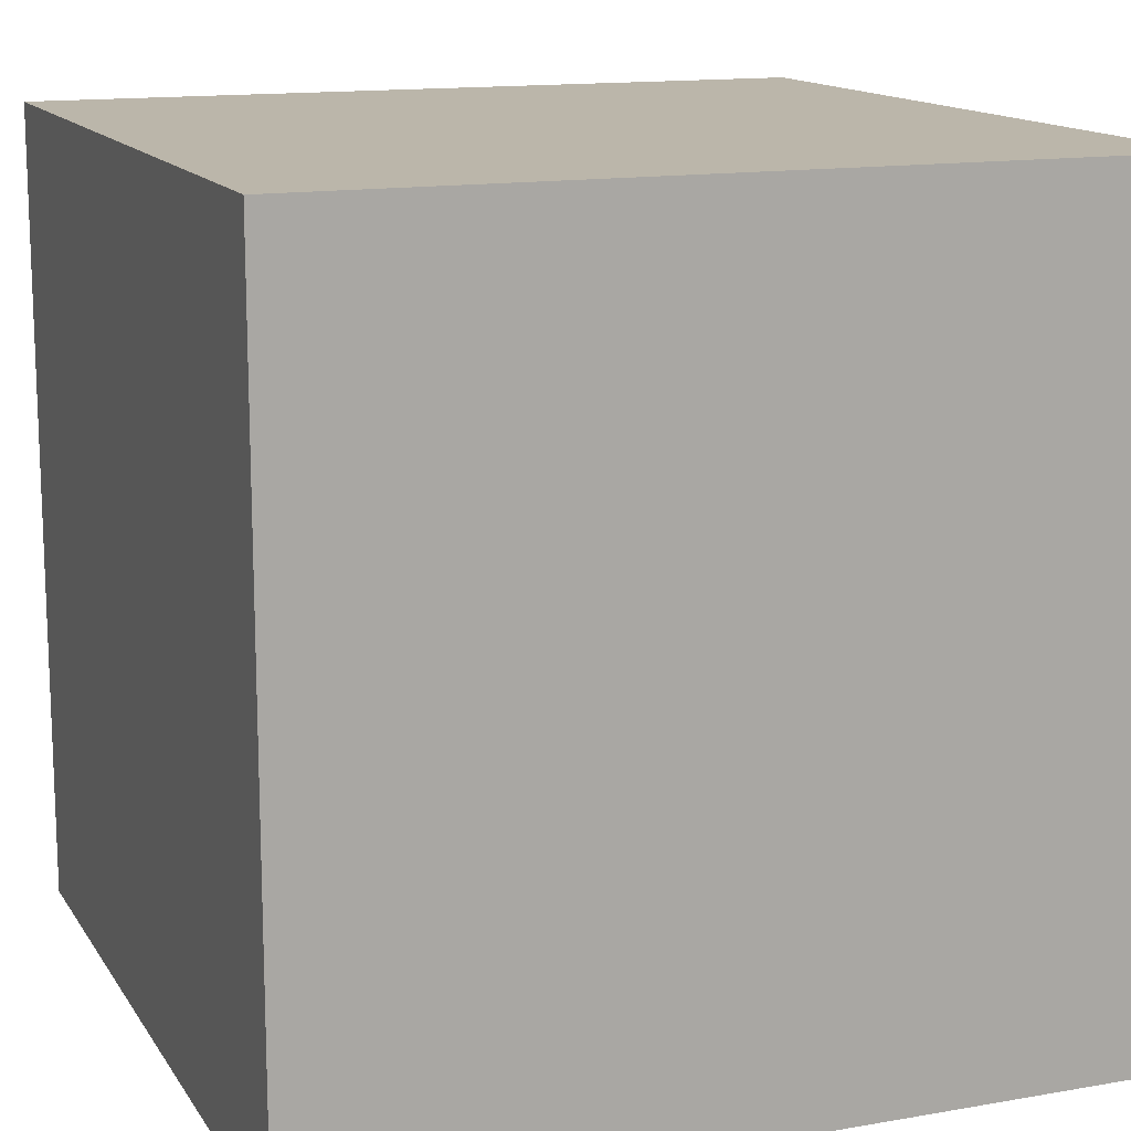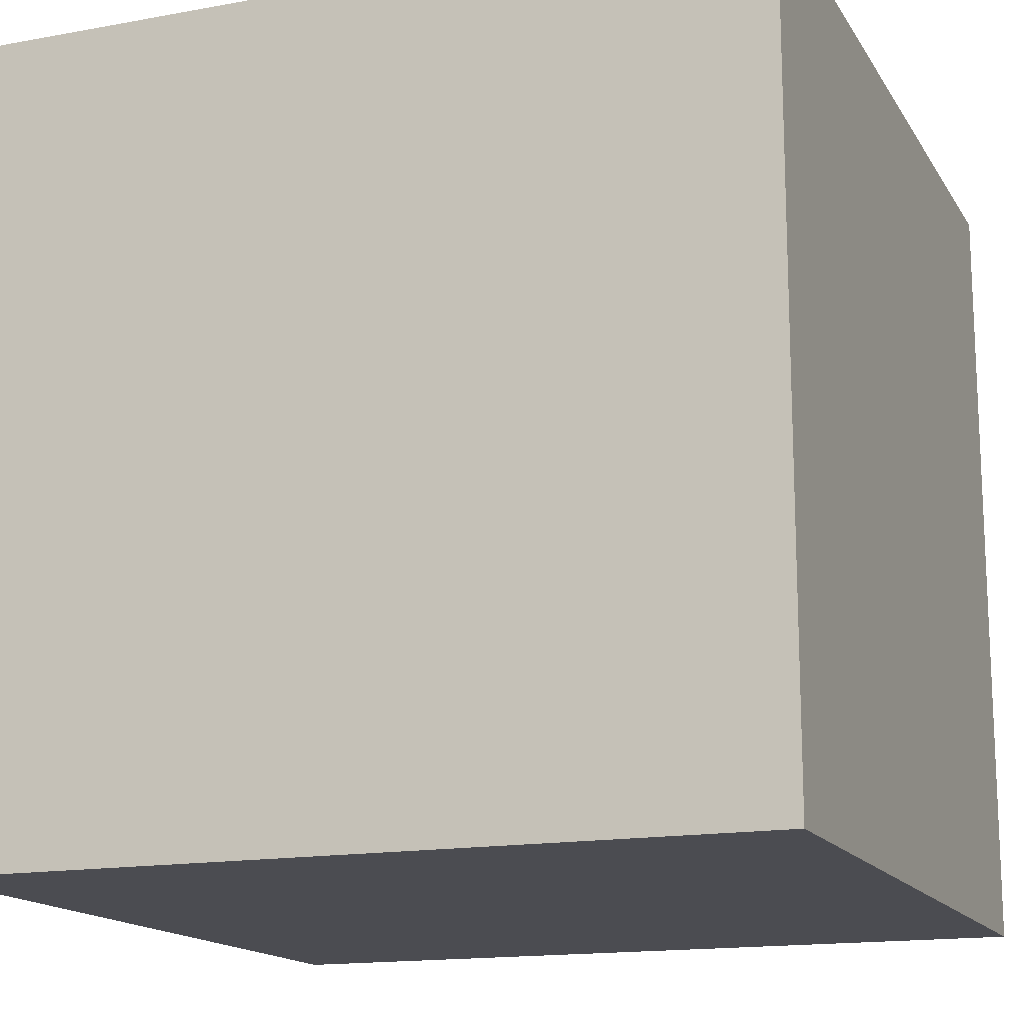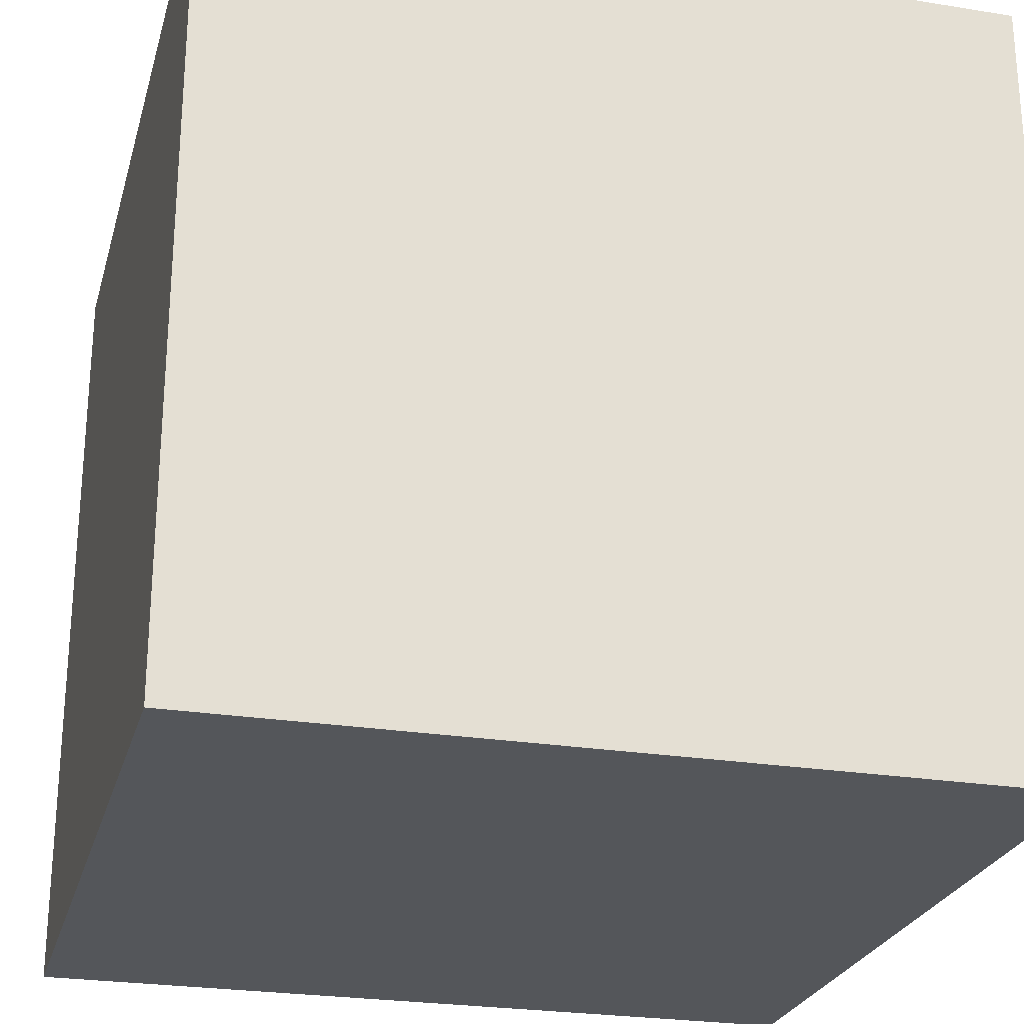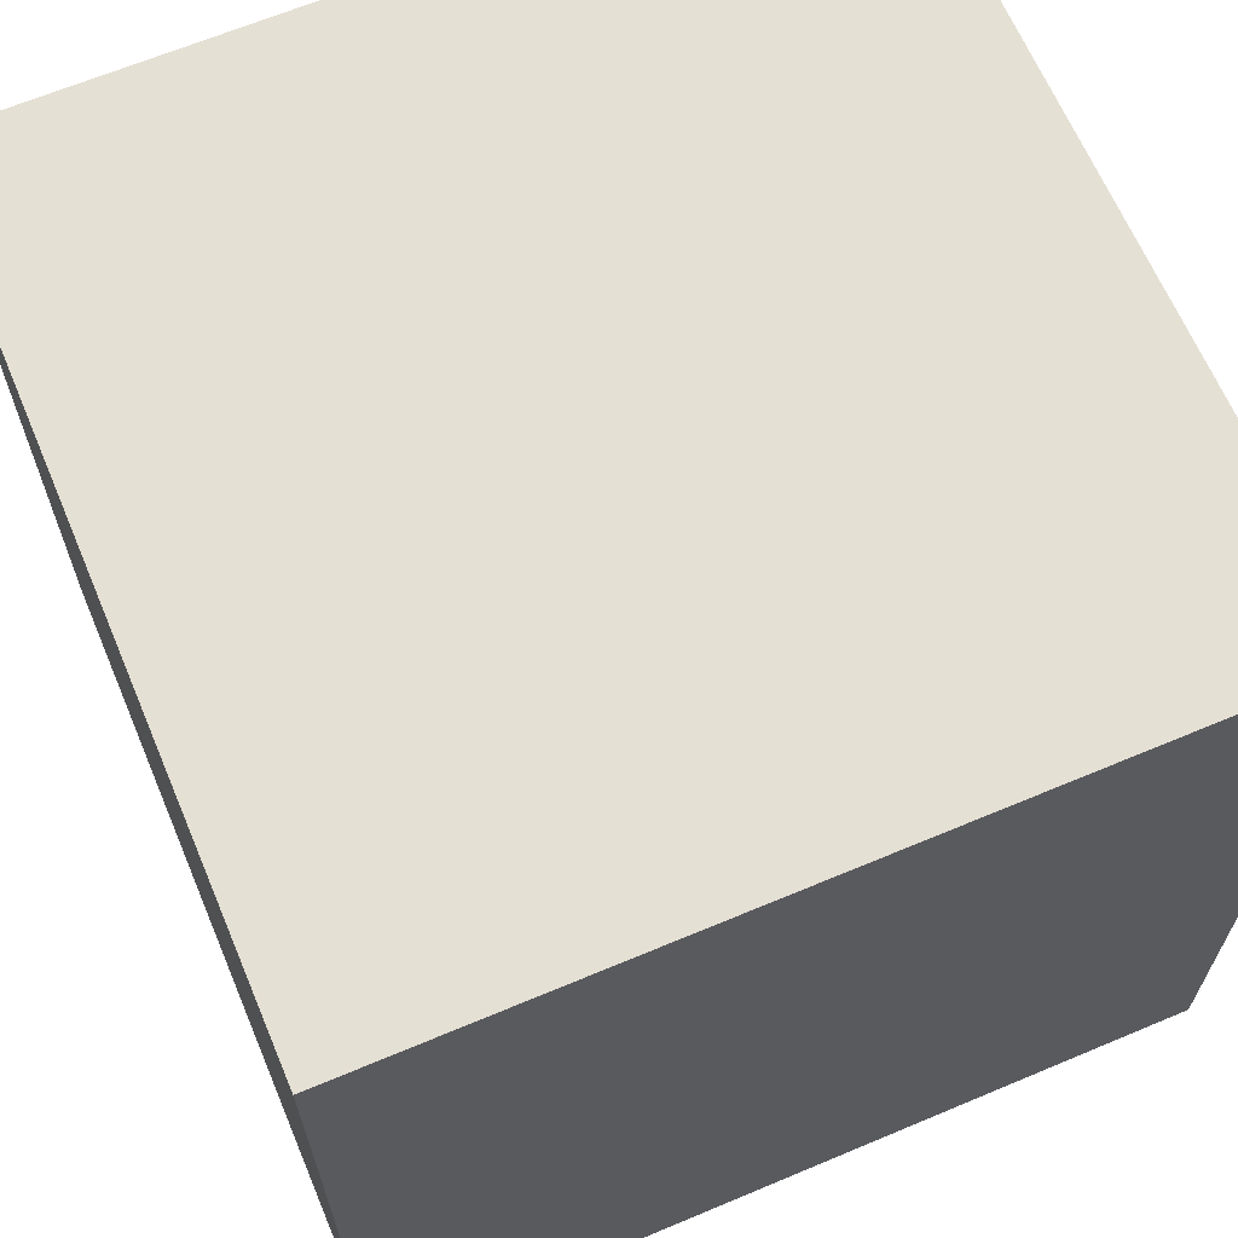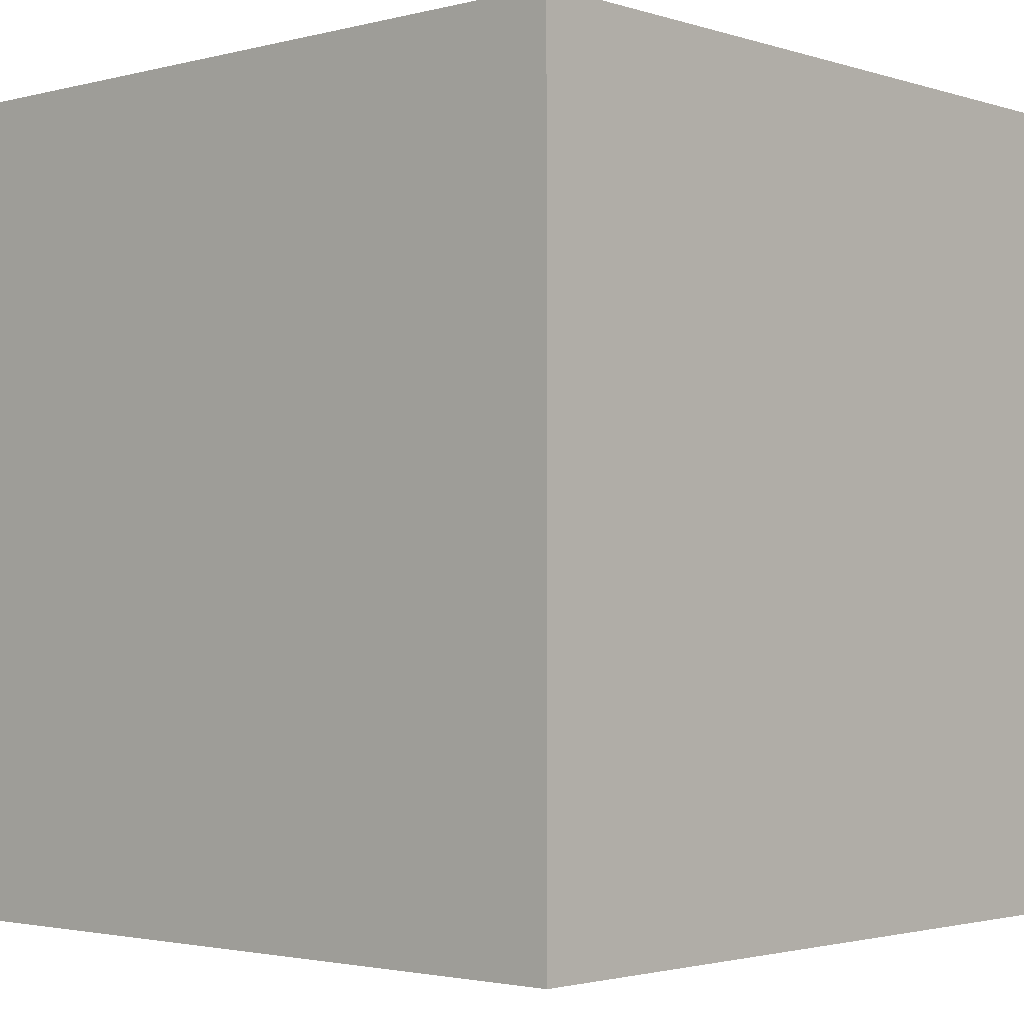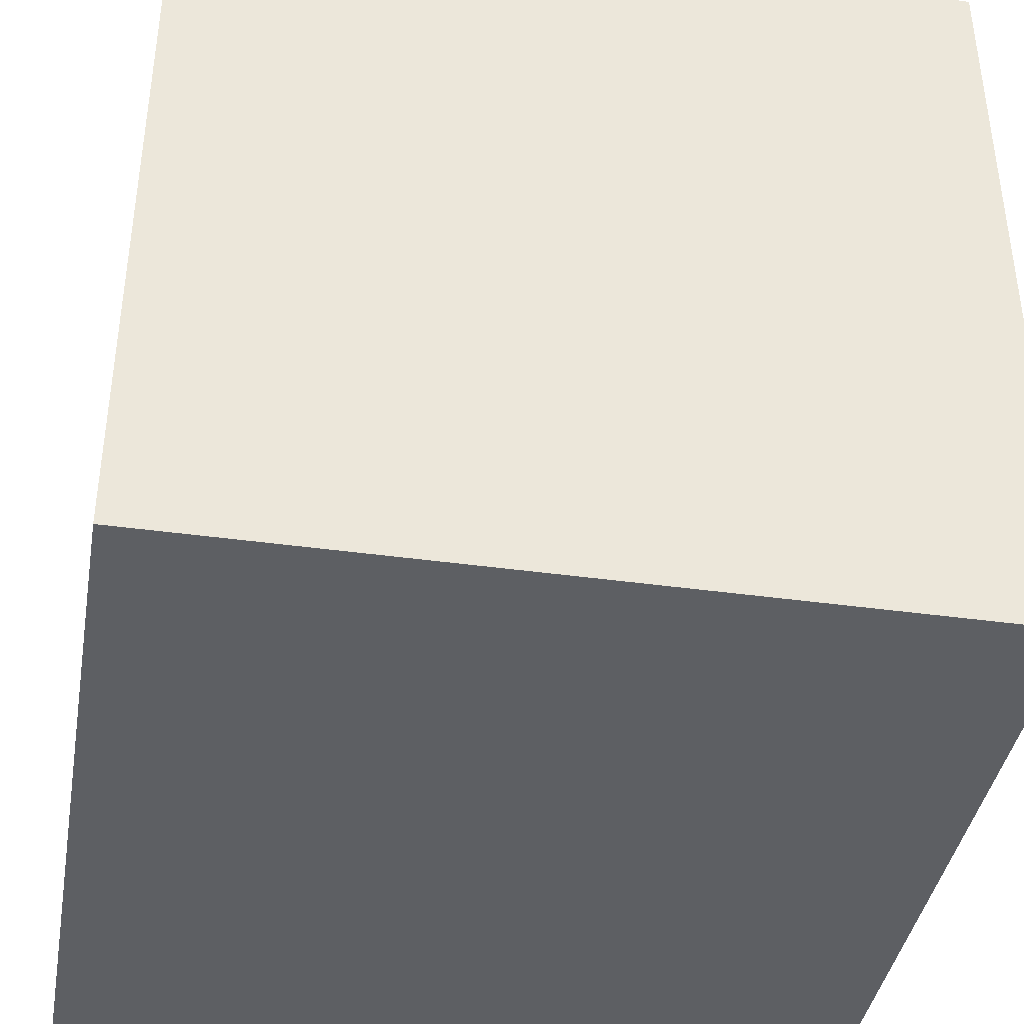
<metadata>
{"format":"obj","ext":"obj","renderer":"f3d","projection":"perspective","resolution":1024,"background":"white","views":[{"elev":14.0,"azim":158.8,"up":"+Z"},{"elev":-15.5,"azim":111.2,"up":"+Z"},{"elev":-25.4,"azim":165.4,"up":"+Y"},{"elev":65.5,"azim":-22.9,"up":"+Z"},{"elev":-2.3,"azim":-47.8,"up":"+Z"},{"elev":-40.0,"azim":80.2,"up":"+Z"}]}
</metadata>
<code>
o cube
v -1 -1 -1
v 1 1 -1
v 1 -1 -1
v -1 1 -1
v -1 1 1
v -1 -1 1
v 1 1 1
v 1 -1 1
f 1 2 3
f 1 4 2
f 1 5 4
f 1 6 5
f 4 7 2
f 4 5 7
f 3 2 7
f 3 7 8
f 1 3 8
f 1 8 6
f 6 8 7
f 6 7 5

</code>
